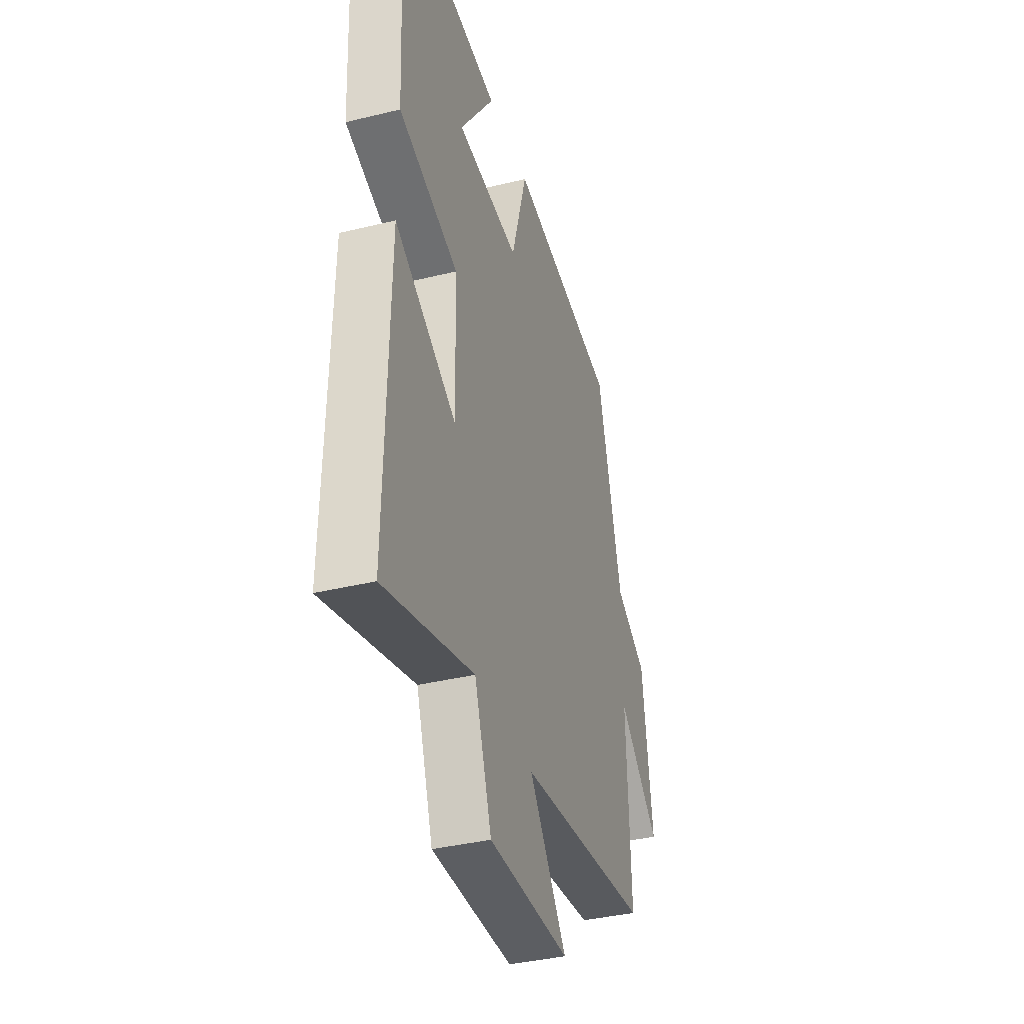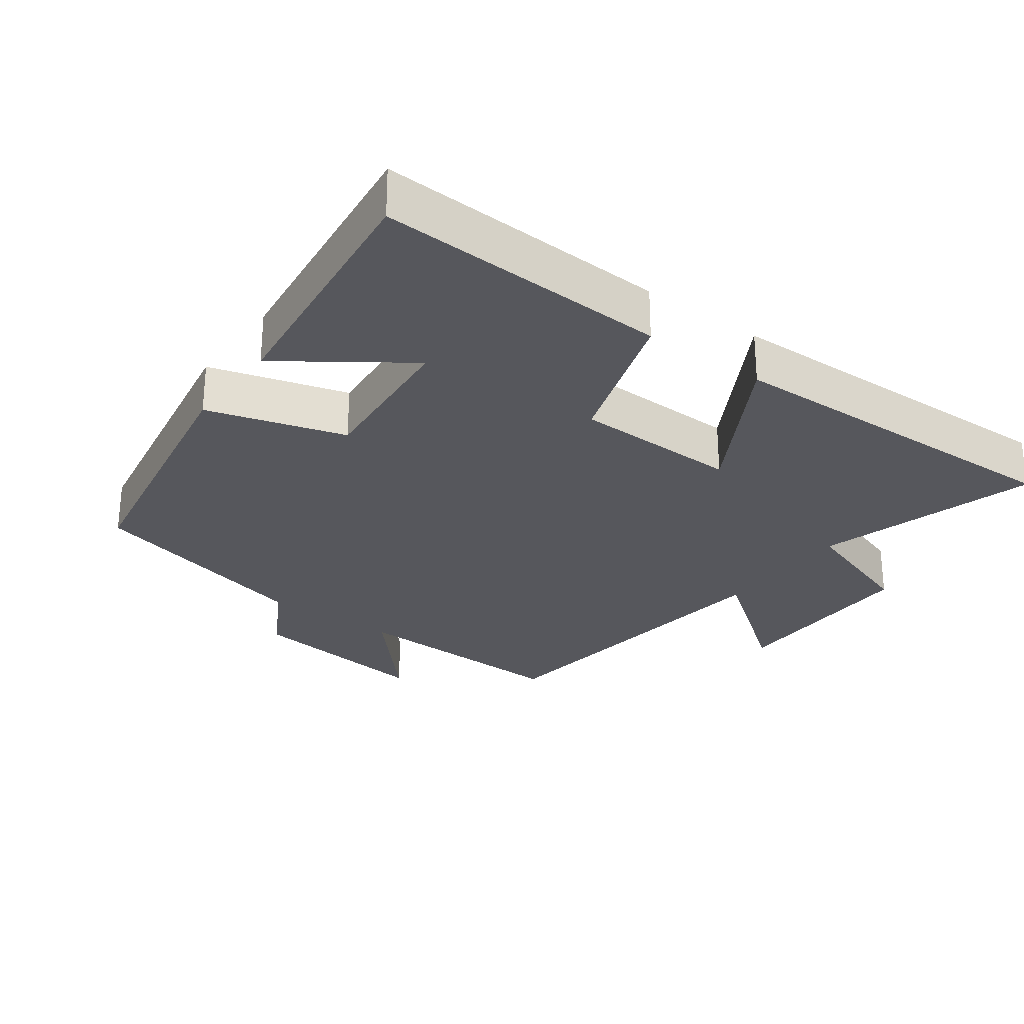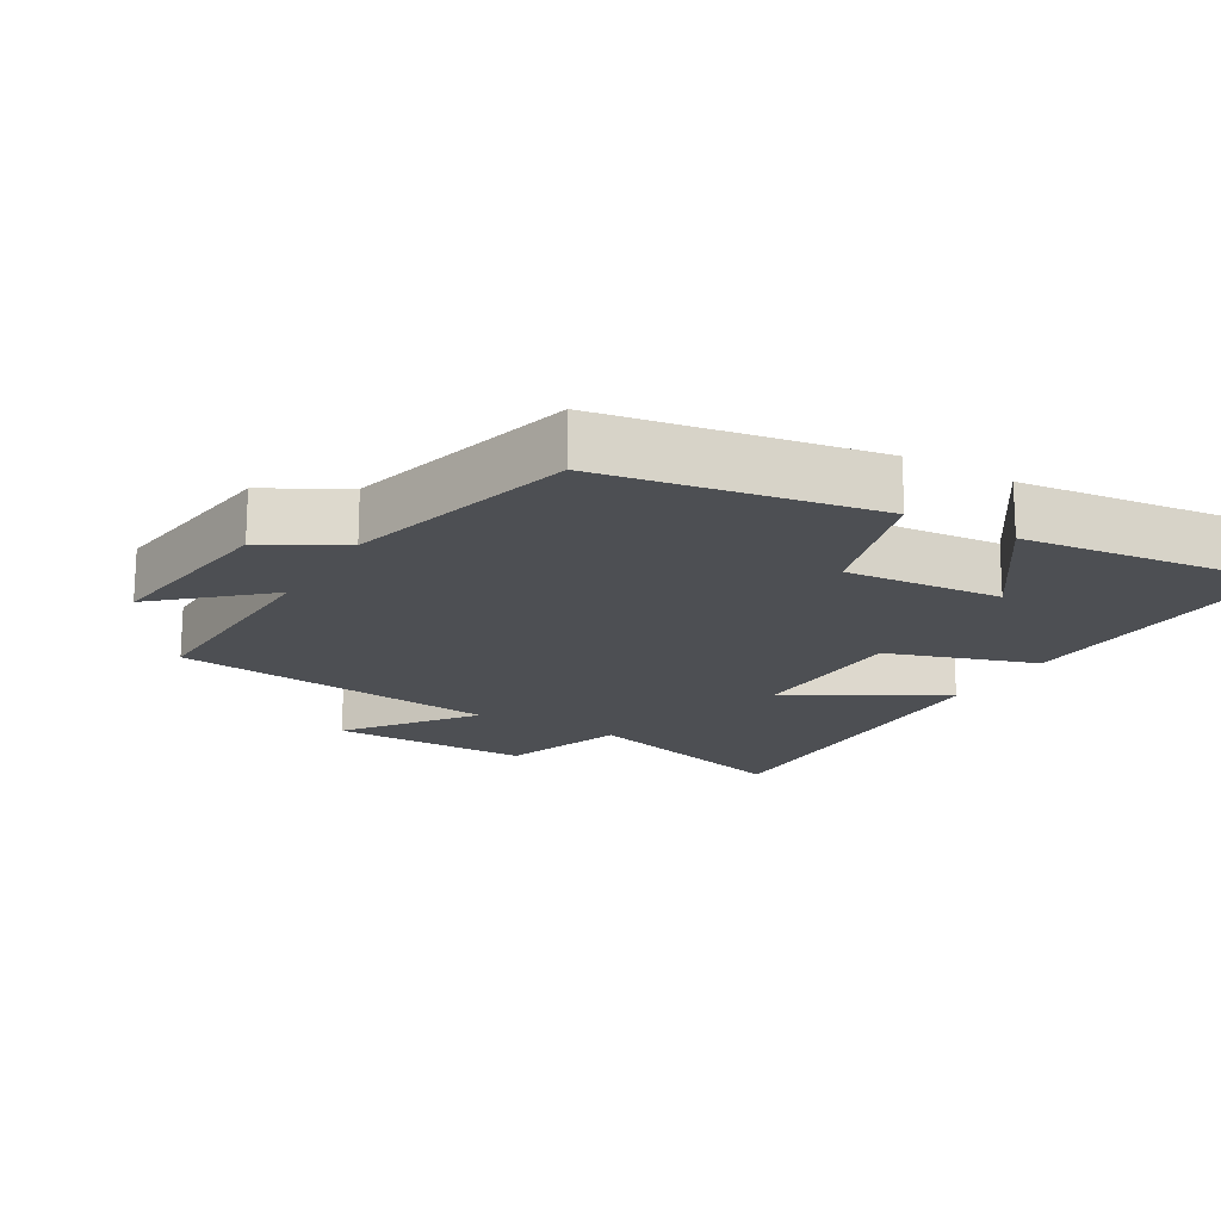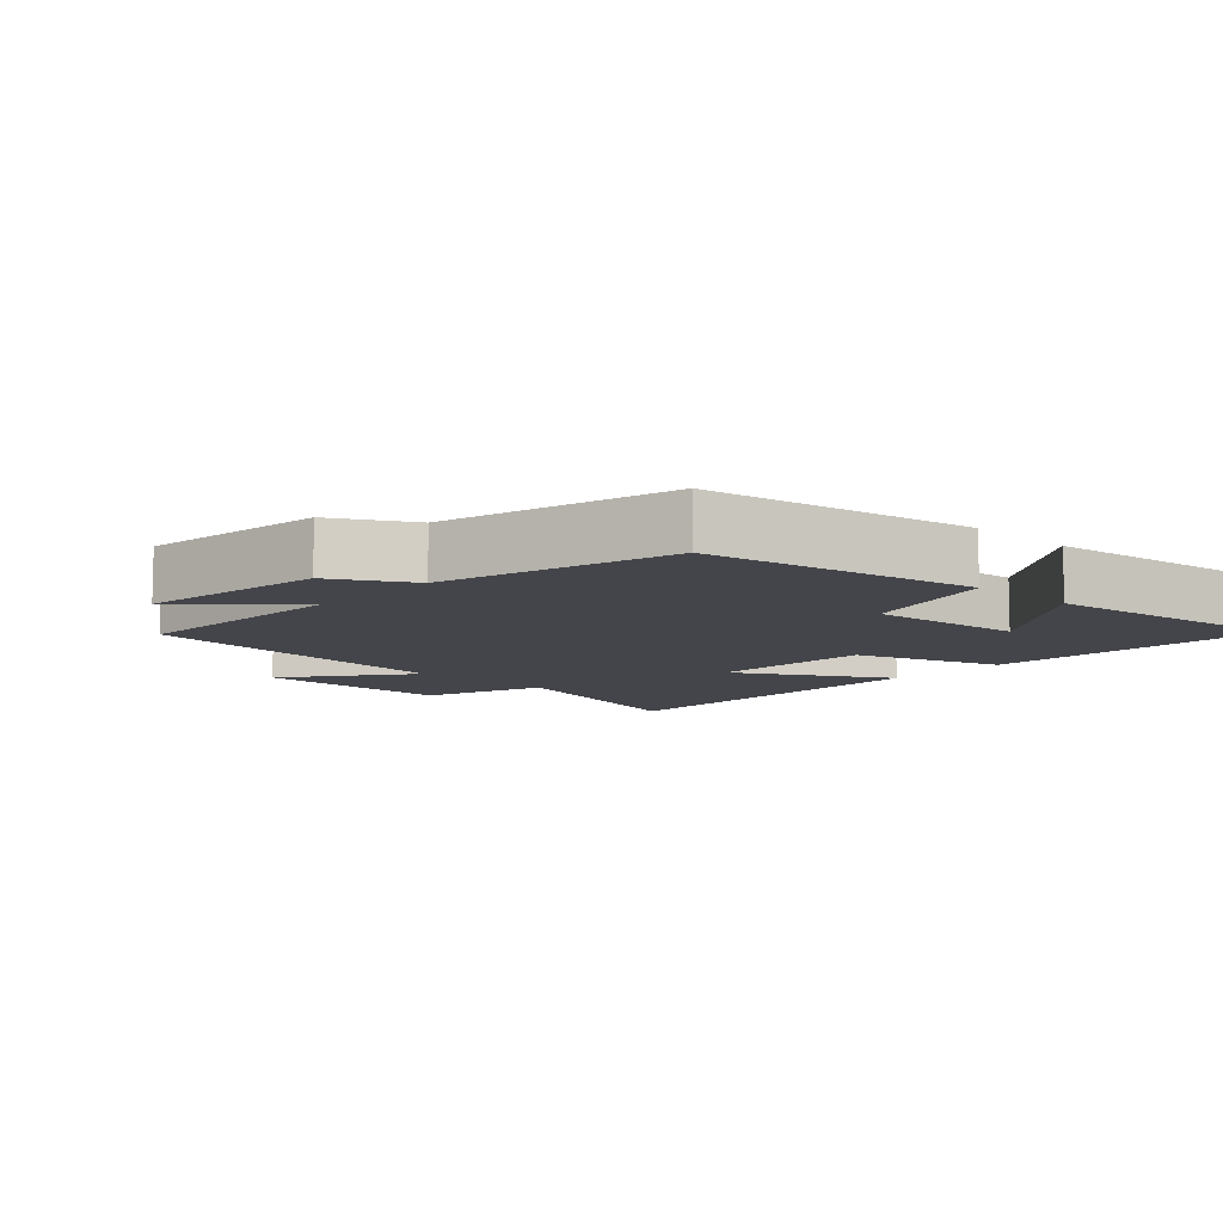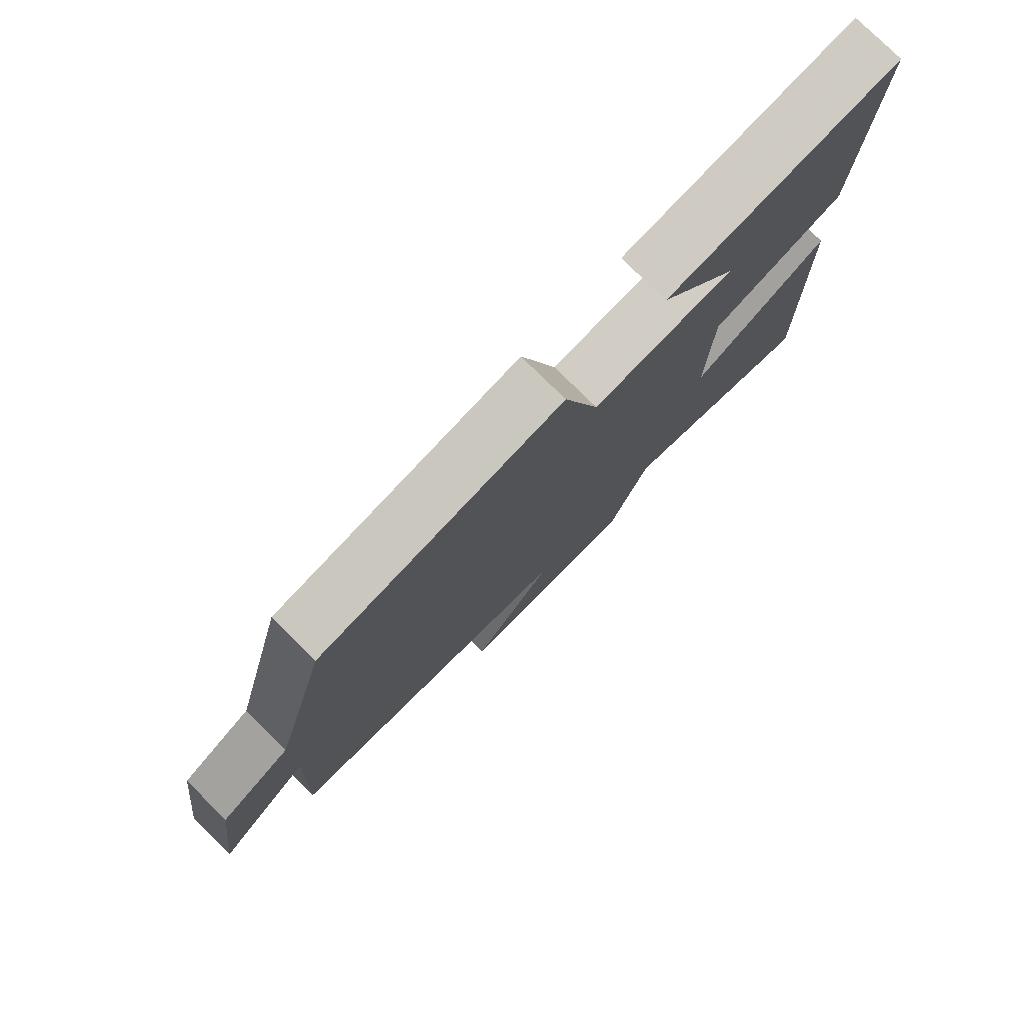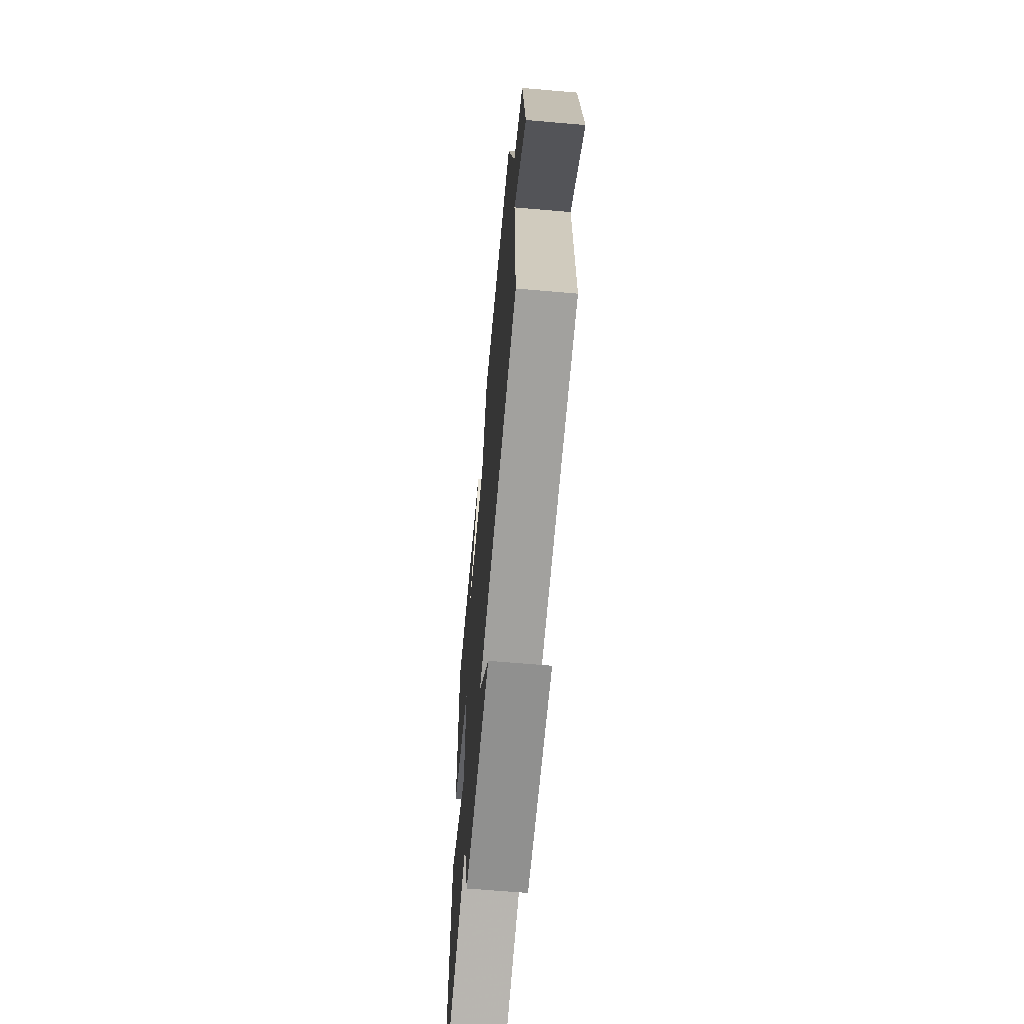
<metadata>
{"format":"obj","ext":"obj","renderer":"f3d","projection":"perspective","resolution":1024,"background":"white","views":[{"elev":-37.8,"azim":107.3,"up":"+Z"},{"elev":-27.5,"azim":53.9,"up":"+Y"},{"elev":-17.7,"azim":-30.4,"up":"+Y"},{"elev":-9.3,"azim":-42.9,"up":"+Y"},{"elev":78.4,"azim":-45.4,"up":"+Z"},{"elev":-65.1,"azim":-95.0,"up":"+Z"}]}
</metadata>
<code>
v -0.512 0.07 -0.442
v -0.5 0.07 -0.111
v -0.65 0.07 -0.245
v -0.614 0.07 0.029
v -0.5 0.07 0.093
v -0.411 0.07 0.431
v -0.015 0.07 0.5
v 0.043 0.07 0.299
v 0.271 0.07 0.319
v 0.145 0.07 0.5
v 0.521 0.07 0.545
v 0.5 0.07 0.118
v 0.283 0.07 0.047
v 0.277 0.07 -0.195
v 0.5 0.07 -0.068
v 0.512 0.07 -0.593
v 0.189 0.07 -0.5
v 0.127 0.07 -0.682
v -0.167 0.07 -0.68
v -0.031 0.07 -0.5
v -0.512 0 -0.442
v -0.5 0 -0.111
v -0.65 0 -0.245
v -0.614 0 0.029
v -0.5 0 0.093
v -0.411 0 0.431
v -0.015 0 0.5
v 0.043 0 0.299
v 0.271 0 0.319
v 0.145 0 0.5
v 0.521 0 0.545
v 0.5 0 0.118
v 0.283 0 0.047
v 0.277 0 -0.195
v 0.5 0 -0.068
v 0.512 0 -0.593
v 0.189 0 -0.5
v 0.127 0 -0.682
v -0.167 0 -0.68
v -0.031 0 -0.5
f 17 18 19 20
f 17 20 1 2
f 14 15 16 17
f 13 14 17 2
f 12 13 2
f 9 10 11 12
f 8 9 12 2
f 7 8 2
f 6 7 2
f 5 6 2
f 2 3 4 5
f 40 39 38 37
f 22 21 40 37
f 37 36 35 34
f 22 37 34 33
f 22 33 32
f 32 31 30 29
f 22 32 29 28
f 22 28 27
f 22 27 26
f 22 26 25
f 25 24 23 22
f 1 21 22 2
f 2 22 23 3
f 3 23 24 4
f 4 24 25 5
f 5 25 26 6
f 6 26 27 7
f 7 27 28 8
f 8 28 29 9
f 9 29 30 10
f 10 30 31 11
f 11 31 32 12
f 12 32 33 13
f 13 33 34 14
f 14 34 35 15
f 15 35 36 16
f 16 36 37 17
f 17 37 38 18
f 18 38 39 19
f 19 39 40 20
f 20 40 21 1

</code>
